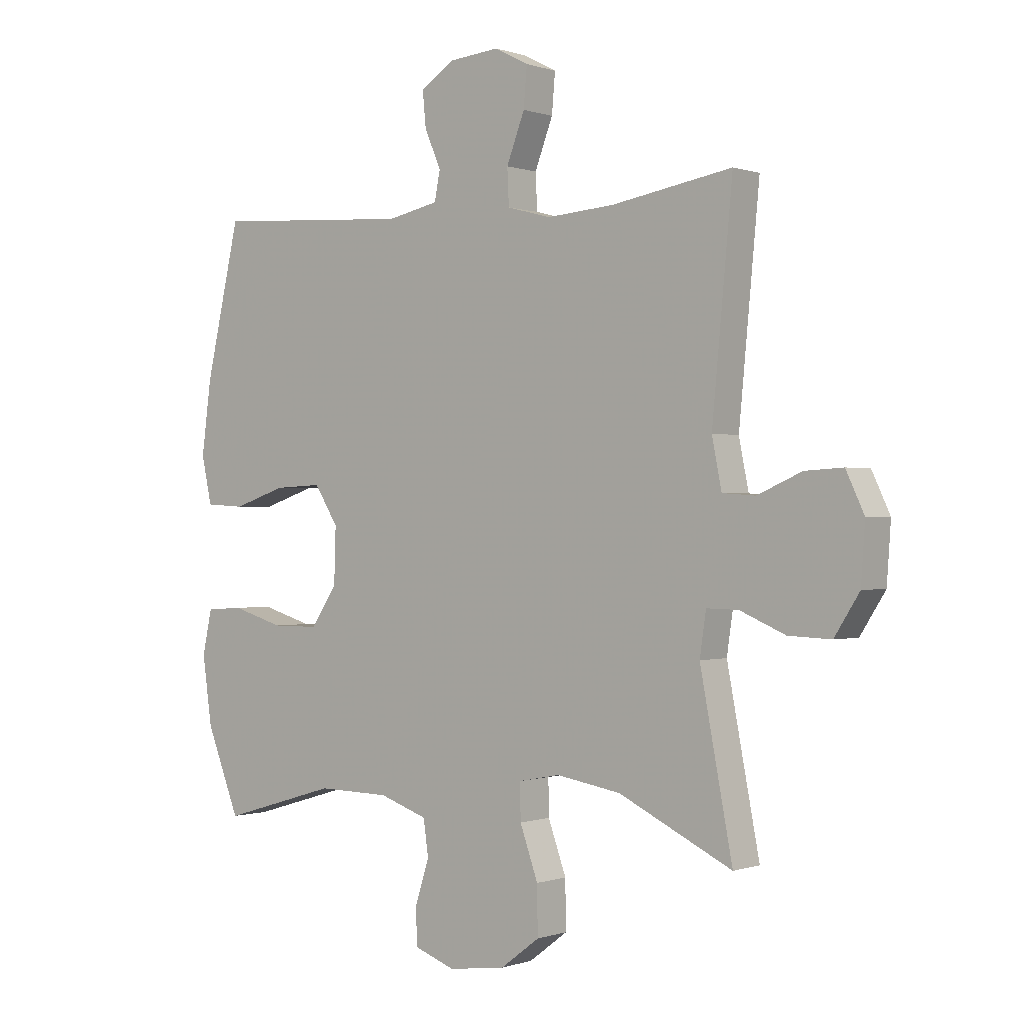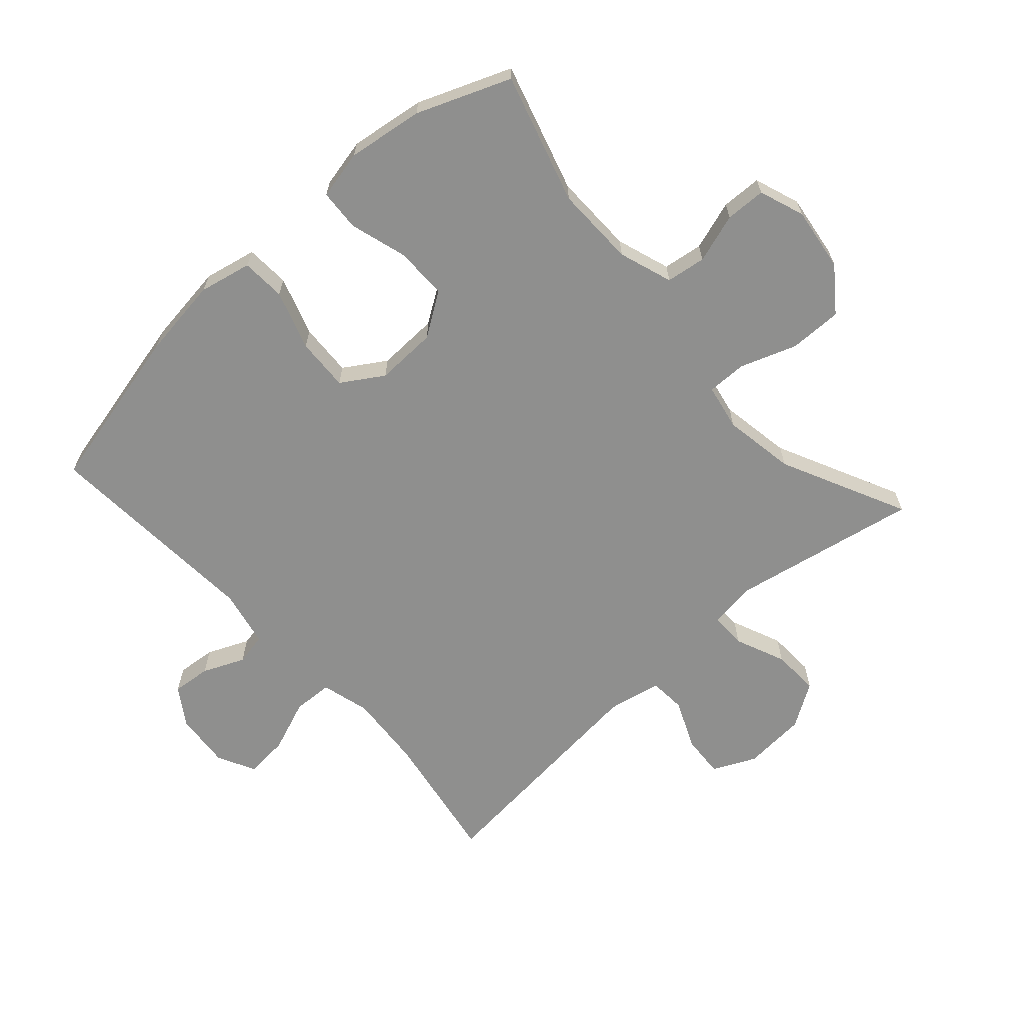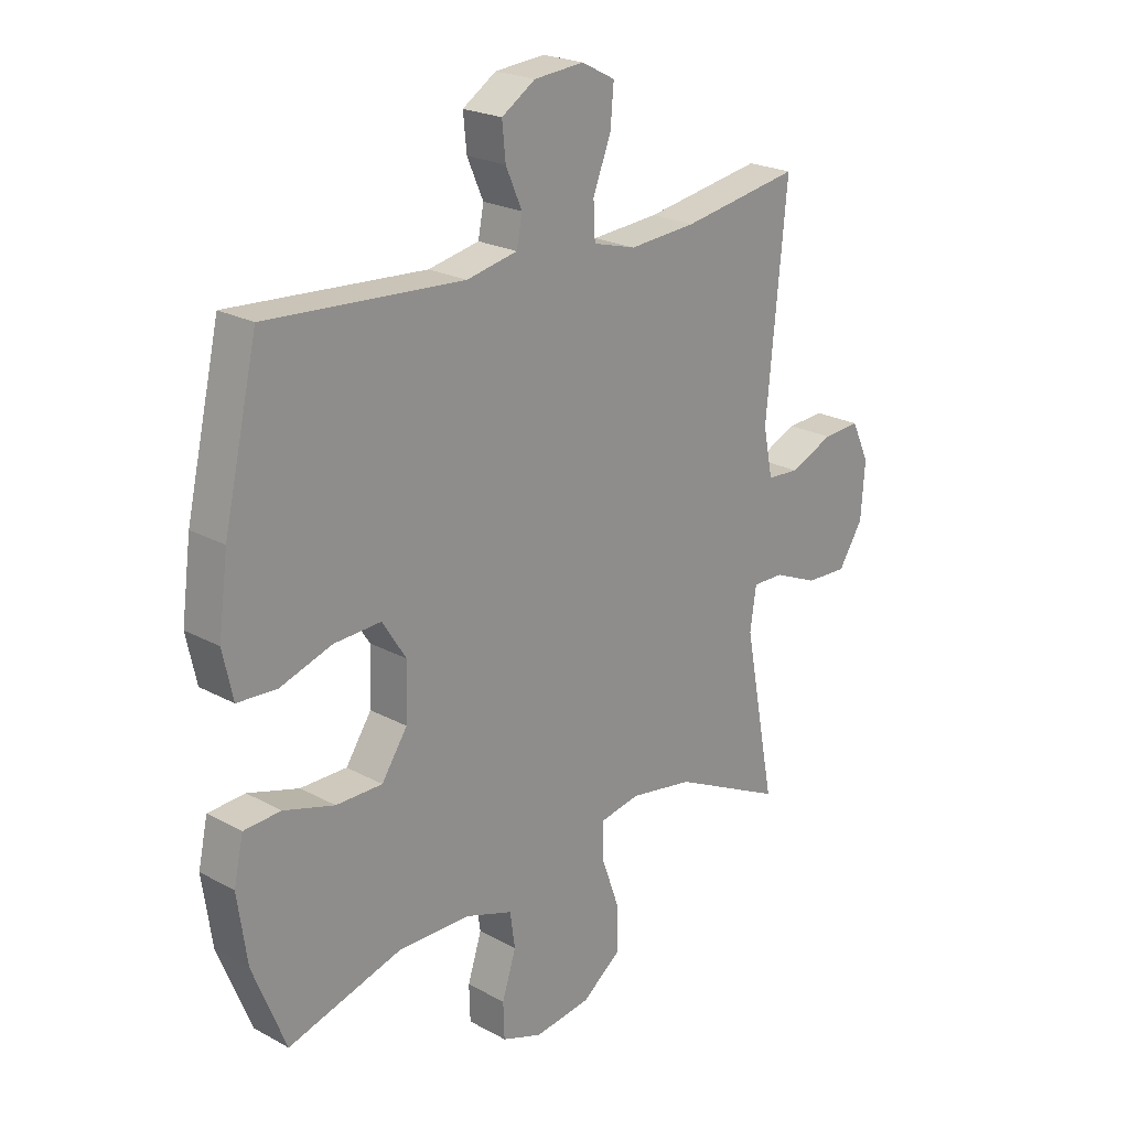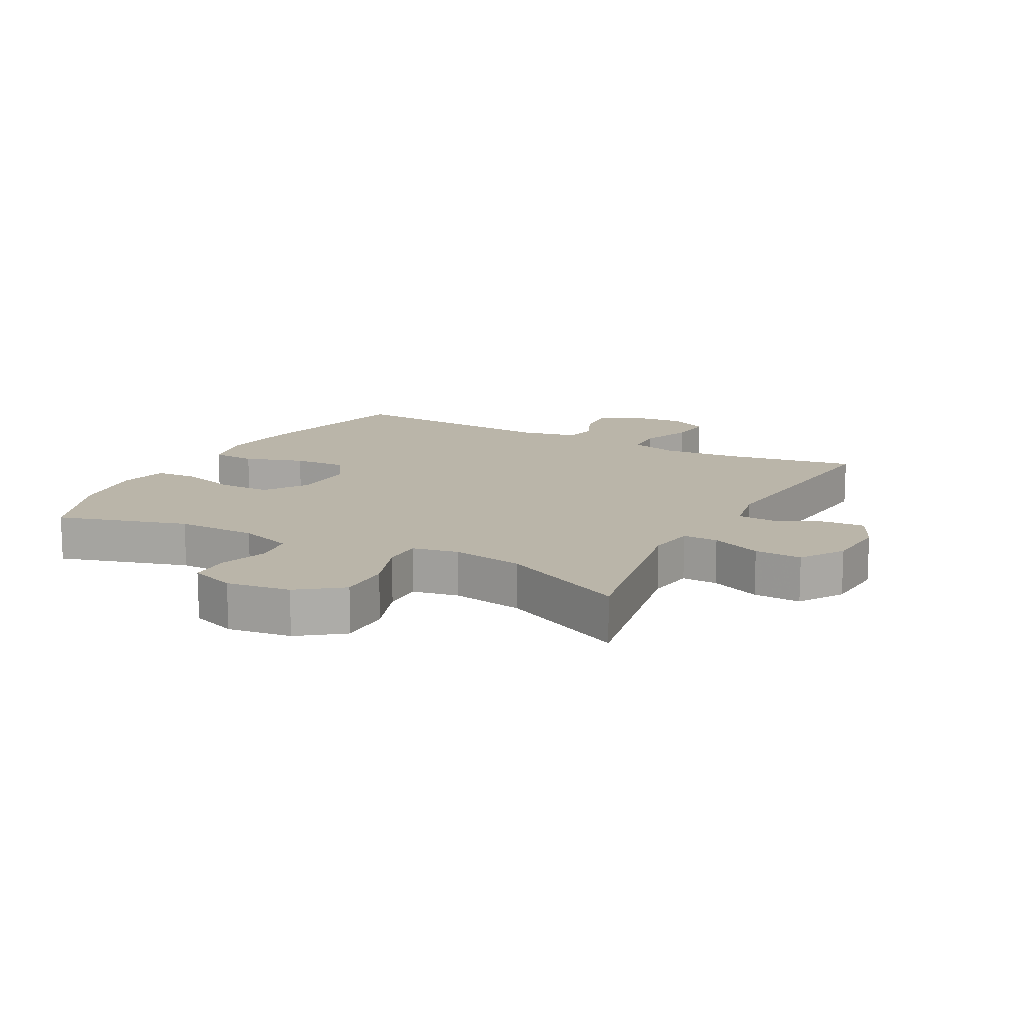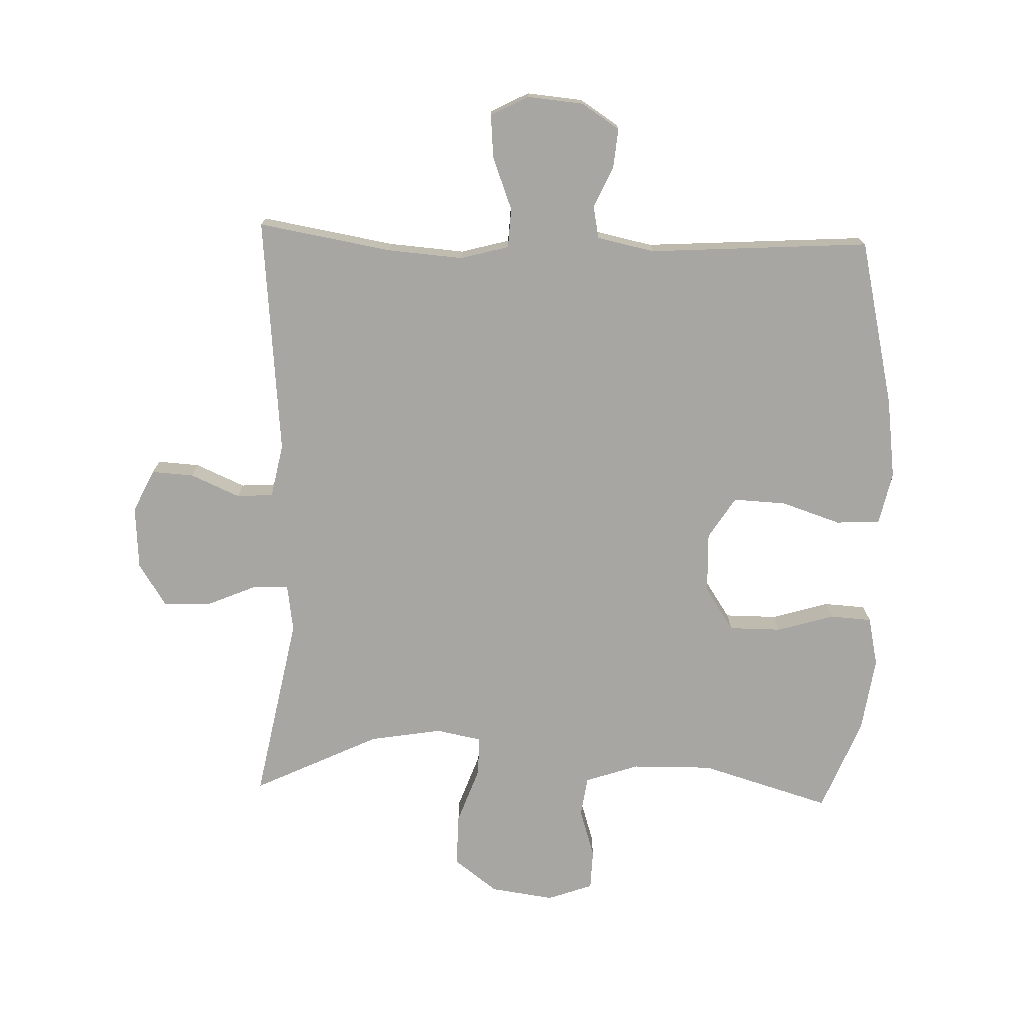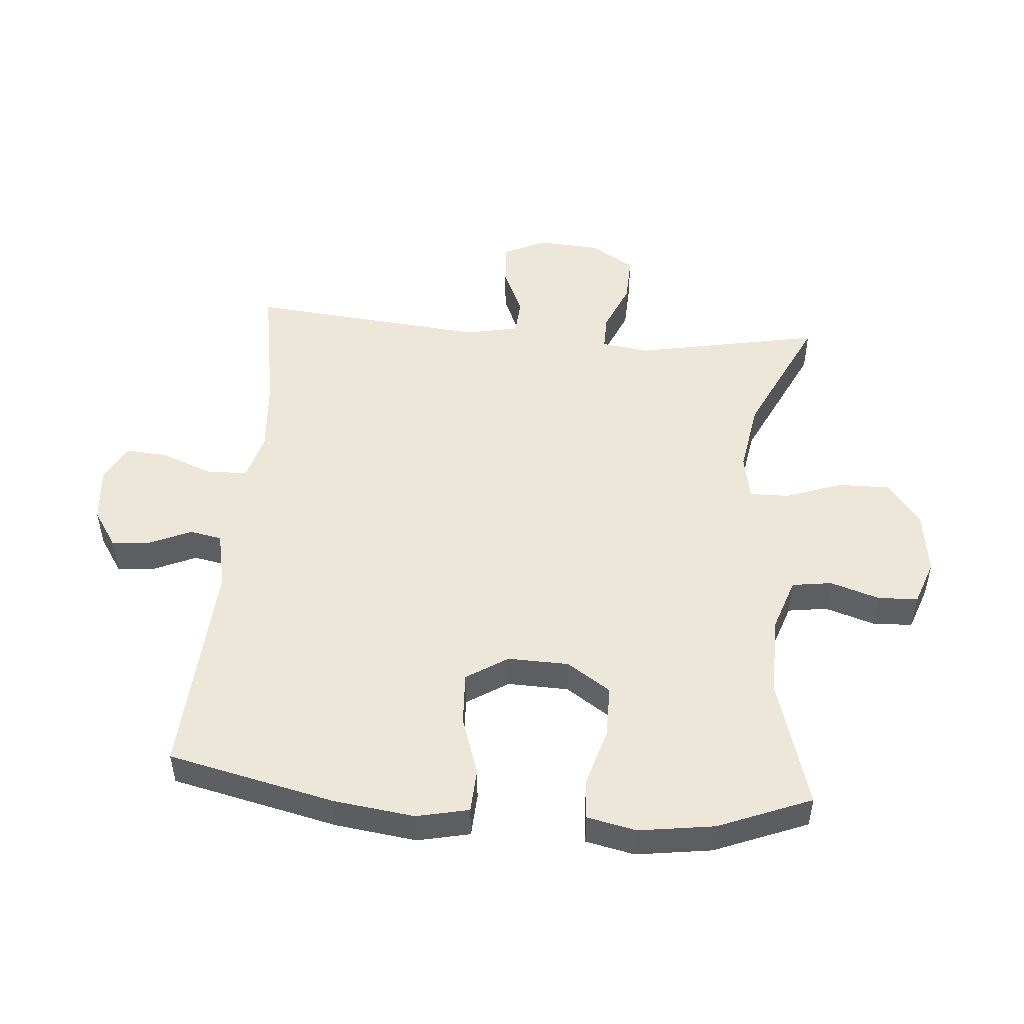
<metadata>
{"format":"obj","ext":"obj","renderer":"f3d","projection":"perspective","resolution":1024,"background":"white","views":[{"elev":-0.1,"azim":-141.2,"up":"+Z"},{"elev":-65.2,"azim":132.0,"up":"+Y"},{"elev":22.4,"azim":133.3,"up":"+Z"},{"elev":13.7,"azim":-151.8,"up":"+Y"},{"elev":-74.3,"azim":-1.9,"up":"+Y"},{"elev":49.9,"azim":94.6,"up":"+Y"}]}
</metadata>
<code>
v 0.5 0.07 0.5
v 0.561 0.07 0.235
v 0.578 0.07 0.107
v 0.56 0.07 0.024
v 0.49 0.07 0.02
v 0.396 0.07 0.051
v 0.312 0.07 0.055
v 0.27 0.07 -0.011
v 0.273 0.07 -0.108
v 0.319 0.07 -0.177
v 0.402 0.07 -0.177
v 0.493 0.07 -0.15
v 0.559 0.07 -0.154
v 0.576 0.07 -0.232
v 0.559 0.07 -0.352
v 0.5 0.07 -0.5
v 0.294 0.07 -0.439
v 0.166 0.07 -0.441
v 0.081 0.07 -0.47
v 0.072 0.07 -0.533
v 0.097 0.07 -0.611
v 0.095 0.07 -0.675
v 0.023 0.07 -0.701
v -0.078 0.07 -0.687
v -0.147 0.07 -0.635
v -0.146 0.07 -0.551
v -0.114 0.07 -0.462
v -0.113 0.07 -0.399
v -0.186 0.07 -0.385
v -0.3 0.07 -0.404
v -0.5 0.07 -0.5
v -0.443 0.07 -0.203
v -0.454 0.07 -0.128
v -0.51 0.07 -0.129
v -0.59 0.07 -0.163
v -0.665 0.07 -0.166
v -0.709 0.07 -0.097
v -0.716 0.07 0.003
v -0.684 0.07 0.071
v -0.617 0.07 0.067
v -0.539 0.07 0.033
v -0.481 0.07 0.037
v -0.464 0.07 0.122
v -0.5 0.07 0.5
v -0.288 0.07 0.464
v -0.168 0.07 0.455
v -0.091 0.07 0.476
v -0.088 0.07 0.539
v -0.12 0.07 0.622
v -0.126 0.07 0.691
v -0.066 0.07 0.722
v 0.023 0.07 0.714
v 0.083 0.07 0.675
v 0.077 0.07 0.613
v 0.048 0.07 0.547
v 0.058 0.07 0.496
v 0.149 0.07 0.477
v 0.5 0 0.5
v 0.561 0 0.235
v 0.578 0 0.107
v 0.56 0 0.024
v 0.49 0 0.02
v 0.396 0 0.051
v 0.312 0 0.055
v 0.27 0 -0.011
v 0.273 0 -0.108
v 0.319 0 -0.177
v 0.402 0 -0.177
v 0.493 0 -0.15
v 0.559 0 -0.154
v 0.576 0 -0.232
v 0.559 0 -0.352
v 0.5 0 -0.5
v 0.294 0 -0.439
v 0.166 0 -0.441
v 0.081 0 -0.47
v 0.072 0 -0.533
v 0.097 0 -0.611
v 0.095 0 -0.675
v 0.023 0 -0.701
v -0.078 0 -0.687
v -0.147 0 -0.635
v -0.146 0 -0.551
v -0.114 0 -0.462
v -0.113 0 -0.399
v -0.186 0 -0.385
v -0.3 0 -0.404
v -0.5 0 -0.5
v -0.443 0 -0.203
v -0.454 0 -0.128
v -0.51 0 -0.129
v -0.59 0 -0.163
v -0.665 0 -0.166
v -0.709 0 -0.097
v -0.716 0 0.003
v -0.684 0 0.071
v -0.617 0 0.067
v -0.539 0 0.033
v -0.481 0 0.037
v -0.464 0 0.122
v -0.5 0 0.5
v -0.288 0 0.464
v -0.168 0 0.455
v -0.091 0 0.476
v -0.088 0 0.539
v -0.12 0 0.622
v -0.126 0 0.691
v -0.066 0 0.722
v 0.023 0 0.714
v 0.083 0 0.675
v 0.077 0 0.613
v 0.048 0 0.547
v 0.058 0 0.496
v 0.149 0 0.477
f 52 53 54 55
f 50 51 52 55
f 48 49 50 55
f 47 48 55 56
f 46 47 56 57
f 43 44 45
f 42 43 45 46
f 38 39 40 41
f 38 41 42
f 37 38 42
f 34 35 36 37
f 33 34 37 42
f 30 31 32
f 29 30 32 33
f 28 29 33 42
f 24 25 26 27
f 24 27 28
f 23 24 28
f 20 21 22 23
f 19 20 23 28
f 18 19 28 42
f 14 15 16 17
f 11 12 13 14
f 10 11 14 17
f 9 10 17 18
f 3 4 5 6
f 3 6 7
f 2 3 7
f 1 2 7
f 57 1 7 8
f 18 42 46 57
f 8 9 18 57
f 112 111 110 109
f 112 109 108 107
f 112 107 106 105
f 113 112 105 104
f 114 113 104 103
f 102 101 100
f 103 102 100 99
f 98 97 96 95
f 99 98 95
f 99 95 94
f 94 93 92 91
f 99 94 91 90
f 89 88 87
f 90 89 87 86
f 99 90 86 85
f 84 83 82 81
f 85 84 81
f 85 81 80
f 80 79 78 77
f 85 80 77 76
f 99 85 76 75
f 74 73 72 71
f 71 70 69 68
f 74 71 68 67
f 75 74 67 66
f 63 62 61 60
f 64 63 60
f 64 60 59
f 64 59 58
f 65 64 58 114
f 114 103 99 75
f 114 75 66 65
f 1 58 59 2
f 2 59 60 3
f 3 60 61 4
f 4 61 62 5
f 5 62 63 6
f 6 63 64 7
f 7 64 65 8
f 8 65 66 9
f 9 66 67 10
f 10 67 68 11
f 11 68 69 12
f 12 69 70 13
f 13 70 71 14
f 14 71 72 15
f 15 72 73 16
f 16 73 74 17
f 17 74 75 18
f 18 75 76 19
f 19 76 77 20
f 20 77 78 21
f 21 78 79 22
f 22 79 80 23
f 23 80 81 24
f 24 81 82 25
f 25 82 83 26
f 26 83 84 27
f 27 84 85 28
f 28 85 86 29
f 29 86 87 30
f 30 87 88 31
f 31 88 89 32
f 32 89 90 33
f 33 90 91 34
f 34 91 92 35
f 35 92 93 36
f 36 93 94 37
f 37 94 95 38
f 38 95 96 39
f 39 96 97 40
f 40 97 98 41
f 41 98 99 42
f 42 99 100 43
f 43 100 101 44
f 44 101 102 45
f 45 102 103 46
f 46 103 104 47
f 47 104 105 48
f 48 105 106 49
f 49 106 107 50
f 50 107 108 51
f 51 108 109 52
f 52 109 110 53
f 53 110 111 54
f 54 111 112 55
f 55 112 113 56
f 56 113 114 57
f 57 114 58 1

</code>
